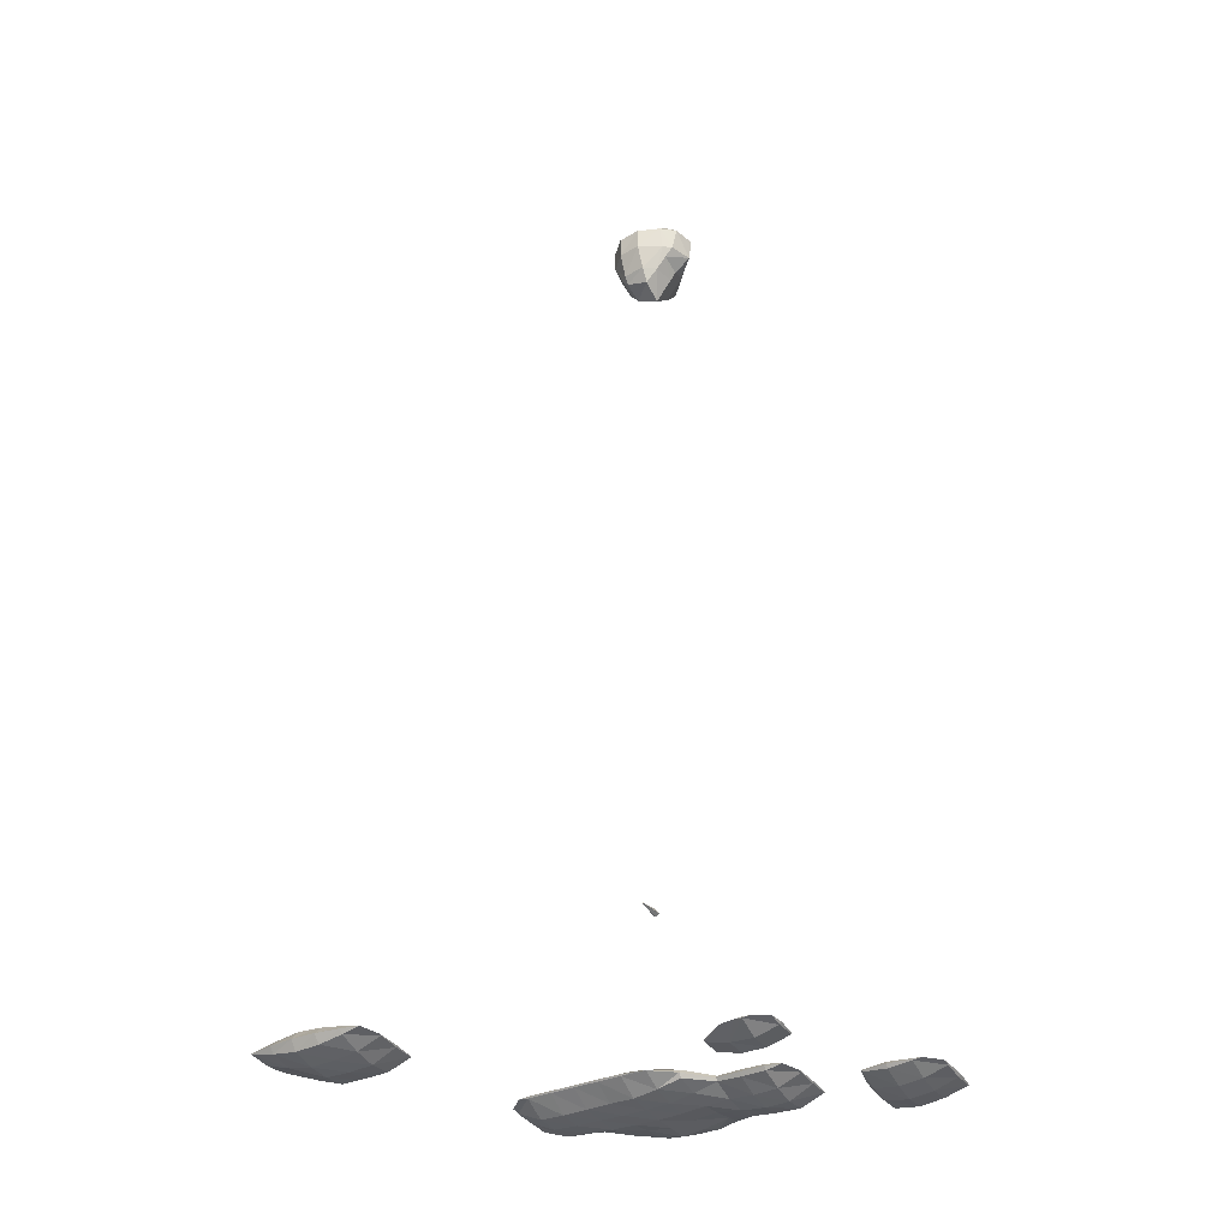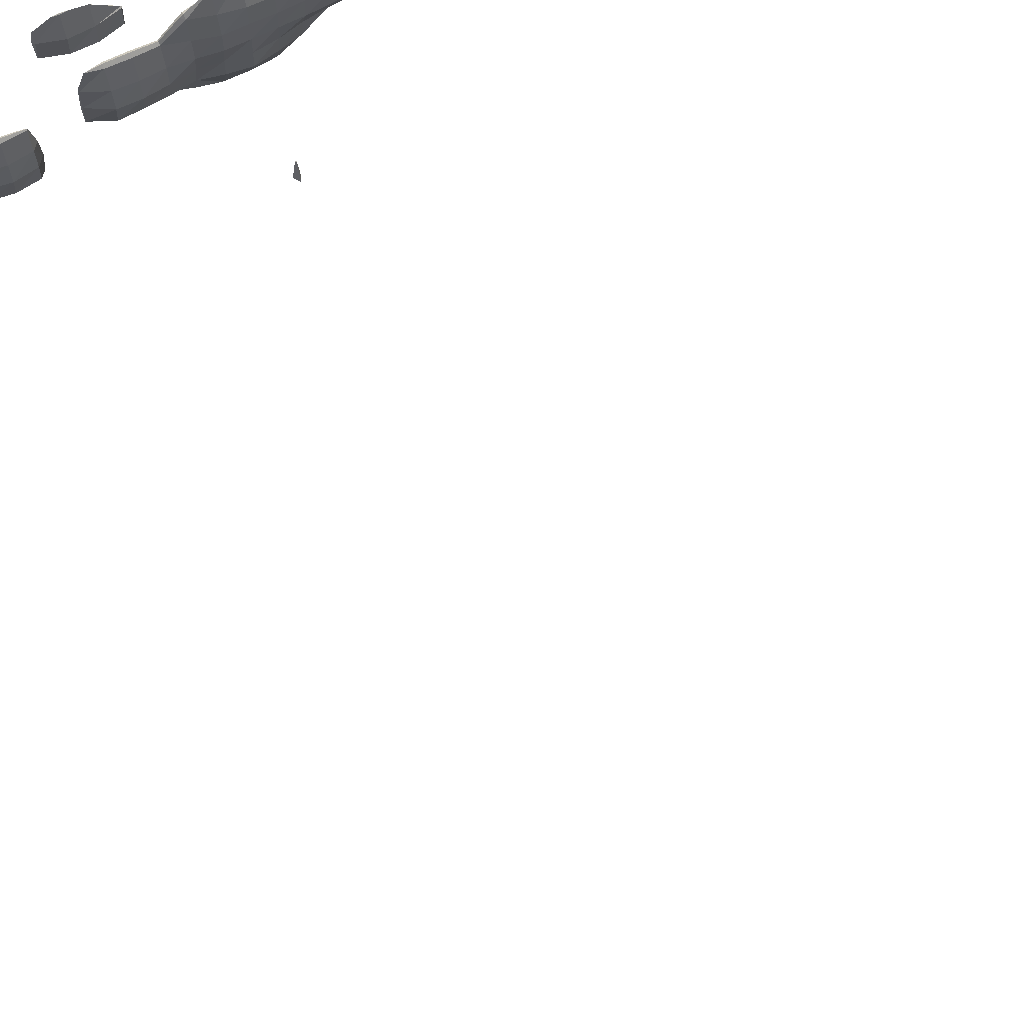
<metadata>
{"format":"obj","ext":"obj","renderer":"f3d","projection":"perspective","resolution":1024,"background":"white","views":[{"elev":-36.9,"azim":28.8,"up":"+Y"},{"elev":67.9,"azim":154.7,"up":"+Z"}]}
</metadata>
<code>
o Area_Cube
v -2.465 -4.26 1.469
v -2.467 -4.26 1.467
v -2.465 -4.263 1.467
v -2.265 -4.26 1.509
v -2.265 -4.308 1.467
v -2.065 -4.26 1.53
v -2.065 -4.338 1.467
v -1.866 -4.26 1.525
v -1.866 -4.327 1.467
v -1.666 -4.26 1.498
v -1.666 -4.293 1.467
v -1.52 -4.26 1.467
v -2.473 -4.26 1.267
v -2.465 -4.269 1.267
v -2.265 -4.333 1.267
v -2.065 -4.373 1.267
v -1.866 -4.366 1.267
v -1.666 -4.344 1.267
v -1.467 -4.26 1.296
v -1.467 -4.263 1.267
v -1.465 -4.26 1.267
v -2.465 -4.26 1.187
v -2.414 -4.26 1.068
v -2.265 -4.295 1.068
v -2.065 -4.371 1.068
v -1.866 -4.375 1.068
v -1.666 -4.364 1.068
v -1.467 -4.269 1.068
v -1.458 -4.26 1.068
v -2.271 -4.26 0.8683
v -2.265 -4.266 0.8683
v -2.065 -4.339 0.8683
v -1.866 -4.341 0.8683
v -1.666 -4.337 0.8683
v -1.467 -4.263 0.8683
v -1.465 -4.26 0.8683
v -2.265 -4.26 0.8626
v -2.065 -4.26 0.8016
v -1.866 -4.26 0.8008
v -1.666 -4.26 0.8035
v -1.467 -4.26 0.8661
v 0.9275 -4.26 0.2751
v 0.8558 -4.26 0.2697
v 0.9275 -4.266 0.2697
v 0.9864 -4.26 0.2697
v 0.5284 -4.26 0.0797
v 0.5189 -4.26 0.07015
v 0.5284 -4.27 0.07015
v 0.728 -4.26 0.2453
v 0.728 -4.322 0.07015
v 0.9275 -4.333 0.07015
v 1.127 -4.26 0.1887
v 1.127 -4.279 0.07015
v 1.145 -4.26 0.07015
v -1.068 -4.26 -0.1207
v -1.149 -4.26 -0.1294
v -1.068 -4.269 -0.1294
v -0.8683 -4.26 -0.1209
v -0.8683 -4.269 -0.1294
v -0.6687 -4.26 -0.1209
v -0.6687 -4.269 -0.1294
v -0.4692 -4.26 -0.1207
v -0.4692 -4.269 -0.1294
v -0.2697 -4.26 -0.1209
v -0.2697 -4.269 -0.1294
v -0.1896 -4.26 -0.1294
v 0.523 -4.26 -0.1294
v 0.5284 -4.266 -0.1294
v 0.728 -4.32 -0.1294
v 0.9275 -4.322 -0.1294
v 1.127 -4.267 -0.1294
v 1.134 -4.26 -0.1294
v -1.267 -4.26 -0.2505
v -1.276 -4.26 -0.3289
v -1.267 -4.269 -0.3289
v -1.068 -4.361 -0.3289
v -0.8683 -4.371 -0.3289
v -0.6687 -4.367 -0.3289
v -0.4692 -4.364 -0.3289
v -0.2697 -4.368 -0.3289
v -0.07015 -4.26 -0.1522
v -0.07015 -4.338 -0.3289
v 0.1294 -4.26 -0.2985
v 0.1294 -4.293 -0.3289
v 0.1598 -4.26 -0.3289
v 0.5284 -4.26 -0.1348
v 0.728 -4.26 -0.1808
v 0.9275 -4.26 -0.1823
v 1.127 -4.26 -0.1359
v -1.276 -4.26 -0.5284
v -1.267 -4.269 -0.5284
v -1.068 -4.362 -0.5284
v -0.8683 -4.375 -0.5284
v -0.6687 -4.373 -0.5284
v -0.4692 -4.379 -0.5284
v -0.2697 -4.377 -0.5284
v -0.07015 -4.371 -0.5284
v 0.1294 -4.332 -0.5284
v 0.3289 -4.26 -0.5066
v 0.3289 -4.283 -0.5284
v 0.5284 -4.26 -0.5009
v 0.5284 -4.289 -0.5284
v 0.728 -4.26 -0.5034
v 0.728 -4.287 -0.5284
v 0.8644 -4.26 -0.5284
v -1.269 -4.26 -0.728
v -1.267 -4.263 -0.728
v -1.068 -4.339 -0.728
v -0.8683 -4.357 -0.728
v -0.6687 -4.37 -0.728
v -0.4692 -4.374 -0.728
v -0.2697 -4.38 -0.728
v -0.07015 -4.372 -0.728
v 0.1294 -4.354 -0.728
v 0.3289 -4.343 -0.728
v 0.5284 -4.354 -0.728
v 0.728 -4.346 -0.728
v 0.9275 -4.26 -0.6933
v 0.9275 -4.263 -0.728
v 0.9303 -4.26 -0.728
v -1.267 -4.26 -0.7301
v -1.068 -4.26 -0.9045
v -0.8964 -4.26 -0.9275
v -0.8683 -4.263 -0.9275
v -0.6687 -4.293 -0.9275
v -0.4692 -4.341 -0.9275
v -0.2697 -4.367 -0.9275
v -0.07015 -4.344 -0.9275
v 0.1294 -4.325 -0.9275
v 0.3289 -4.353 -0.9275
v 0.5284 -4.375 -0.9275
v 0.728 -4.37 -0.9275
v 0.9275 -4.27 -0.9275
v 0.9373 -4.26 -0.9275
v 1.327 -4.26 -0.9193
v 1.318 -4.26 -0.9275
v 1.327 -4.269 -0.9275
v 1.526 -4.26 -0.902
v 1.526 -4.287 -0.9275
v 1.726 -4.26 -0.9198
v 1.726 -4.268 -0.9275
v 1.801 -4.26 -0.9275
v -0.8683 -4.26 -0.9297
v -0.6718 -4.26 -1.127
v -0.6687 -4.263 -1.127
v -0.4692 -4.316 -1.127
v -0.2697 -4.355 -1.127
v -0.07015 -4.332 -1.127
v 0.1294 -4.289 -1.127
v 0.3289 -4.319 -1.127
v 0.5284 -4.336 -1.127
v 0.728 -4.345 -1.127
v 0.9275 -4.263 -1.127
v 0.9297 -4.26 -1.127
v 1.276 -4.26 -1.127
v 1.327 -4.319 -1.127
v 1.526 -4.346 -1.127
v 1.726 -4.328 -1.127
v 1.925 -4.26 -1.05
v 1.925 -4.269 -1.127
v 1.933 -4.26 -1.127
v -0.6687 -4.26 -1.13
v -0.4692 -4.26 -1.293
v -0.2979 -4.26 -1.327
v -0.2697 -4.263 -1.327
v -0.07015 -4.263 -1.327
v 0.1294 -4.26 -1.266
v -0.04197 -4.26 -1.327
v 0.3289 -4.26 -1.179
v 0.5284 -4.26 -1.19
v 0.728 -4.26 -1.195
v 0.9275 -4.26 -1.129
v 1.262 -4.26 -1.327
v 1.327 -4.336 -1.327
v 1.526 -4.369 -1.327
v 1.726 -4.346 -1.327
v 1.925 -4.28 -1.327
v 1.944 -4.26 -1.327
v -0.2697 -4.26 -1.329
v -0.07015 -4.26 -1.329
v 1.278 -4.26 -1.526
v 1.327 -4.316 -1.526
v 1.526 -4.345 -1.526
v 1.726 -4.322 -1.526
v 1.925 -4.265 -1.526
v 1.93 -4.26 -1.526
v 1.327 -4.26 -1.575
v 1.526 -4.26 -1.594
v 1.726 -4.26 -1.58
v 1.925 -4.26 -1.531
v -2.465 -4.258 1.467
v -2.265 -4.212 1.467
v -2.065 -4.181 1.467
v -1.866 -4.193 1.467
v -1.666 -4.227 1.467
v -2.465 -4.252 1.267
v -2.265 -4.187 1.267
v -2.065 -4.143 1.267
v -1.866 -4.15 1.267
v -1.666 -4.174 1.267
v -1.467 -4.258 1.267
v -2.265 -4.225 1.068
v -2.065 -4.145 1.068
v -1.866 -4.14 1.068
v -1.666 -4.152 1.068
v -1.467 -4.251 1.068
v -2.265 -4.254 0.8683
v -2.065 -4.18 0.8683
v -1.866 -4.179 0.8683
v -1.666 -4.182 0.8683
v -1.467 -4.258 0.8683
v 0.9275 -4.255 0.2697
v 0.5284 -4.25 0.07015
v 0.728 -4.199 0.07015
v 0.9275 -4.187 0.07015
v 1.127 -4.242 0.07015
v -1.068 -4.251 -0.1294
v -0.8683 -4.251 -0.1294
v -0.6687 -4.251 -0.1294
v -0.4692 -4.251 -0.1294
v -0.2697 -4.251 -0.1294
v 0.5284 -4.255 -0.1294
v 0.728 -4.201 -0.1294
v 0.9275 -4.199 -0.1294
v 1.127 -4.254 -0.1294
v -1.267 -4.252 -0.3289
v -1.068 -4.159 -0.3289
v -0.8683 -4.148 -0.3289
v -0.6687 -4.148 -0.3289
v -0.4692 -4.144 -0.3289
v -0.2697 -4.145 -0.3289
v -0.07015 -4.177 -0.3289
v 0.1294 -4.226 -0.3289
v -1.267 -4.251 -0.5284
v -1.068 -4.157 -0.5284
v -0.8683 -4.143 -0.5284
v -0.6687 -4.144 -0.5284
v -0.4692 -4.135 -0.5284
v -0.2697 -4.138 -0.5284
v -0.07015 -4.134 -0.5284
v 0.1294 -4.184 -0.5284
v 0.3289 -4.237 -0.5284
v 0.5284 -4.231 -0.5284
v 0.728 -4.234 -0.5284
v -1.267 -4.258 -0.728
v -1.068 -4.181 -0.728
v -0.8683 -4.162 -0.728
v -0.6687 -4.149 -0.728
v -0.4692 -4.145 -0.728
v -0.2697 -4.139 -0.728
v -0.07015 -4.137 -0.728
v 0.1294 -4.161 -0.728
v 0.3289 -4.179 -0.728
v 0.5284 -4.166 -0.728
v 0.728 -4.173 -0.728
v 0.9275 -4.257 -0.728
v -0.8683 -4.258 -0.9275
v -0.6687 -4.228 -0.9275
v -0.4692 -4.178 -0.9275
v -0.2697 -4.152 -0.9275
v -0.07015 -4.176 -0.9275
v 0.1294 -4.195 -0.9275
v 0.3289 -4.167 -0.9275
v 0.5284 -4.144 -0.9275
v 0.728 -4.145 -0.9275
v 0.9275 -4.25 -0.9275
v 1.327 -4.252 -0.9275
v 1.526 -4.233 -0.9275
v 1.726 -4.252 -0.9275
v -0.6687 -4.257 -1.127
v -0.4692 -4.204 -1.127
v -0.2697 -4.166 -1.127
v -0.07015 -4.189 -1.127
v 0.1294 -4.232 -1.127
v 0.3289 -4.202 -1.127
v 0.5284 -4.183 -1.127
v 0.728 -4.173 -1.127
v 0.9275 -4.258 -1.127
v 1.327 -4.201 -1.127
v 1.526 -4.174 -1.127
v 1.726 -4.193 -1.127
v 1.925 -4.252 -1.127
v -0.2697 -4.258 -1.327
v -0.07015 -4.258 -1.327
v 1.327 -4.184 -1.327
v 1.526 -4.15 -1.327
v 1.726 -4.175 -1.327
v 1.925 -4.24 -1.327
v 1.327 -4.204 -1.526
v 1.526 -4.176 -1.526
v 1.726 -4.198 -1.526
v 1.925 -4.255 -1.526
v -0.07015 -2.864 -0.1255
v -0.07326 -2.864 -0.1294
v -0.07015 -2.867 -0.1294
v -0.062 -2.864 -0.1294
v -0.08908 -2.864 -0.3289
v -0.07015 -2.884 -0.3289
v -0.03336 -2.864 -0.3289
v -0.07015 -2.864 -0.3512
v -0.07015 -2.854 -0.1294
v -0.07015 -2.812 -0.3289
v 0.1294 3.521 -0.1223
v 0.1246 3.521 -0.1294
v 0.1294 3.518 -0.1294
v 0.132 3.521 -0.1294
v 0.1294 3.521 -0.132
v -0.07015 3.721 0.1232
v -0.1236 3.721 0.07015
v -0.07015 3.657 0.07015
v 0.1294 3.721 0.1514
v 0.1294 3.6 0.07015
v 0.2392 3.721 0.07015
v -0.1495 3.721 -0.1294
v -0.07015 3.62 -0.1294
v 0.2764 3.721 -0.1294
v -0.07015 3.721 -0.2509
v 0.09747 3.721 -0.3289
v 0.1294 3.708 -0.3289
v 0.145 3.721 -0.3289
v 0.1294 3.721 -0.3466
v -0.07015 3.92 0.2076
v -0.2034 3.92 0.07015
v 0.1294 3.92 0.243
v 0.3289 3.92 0.1236
v 0.3289 3.838 0.07015
v 0.4023 3.92 0.07015
v -0.2351 3.92 -0.1294
v 0.3289 3.798 -0.1294
v 0.478 3.92 -0.1294
v -0.1446 3.92 -0.3289
v -0.07015 3.809 -0.3289
v 0.3289 3.92 -0.2862
v 0.2971 3.92 -0.3289
v -0.07015 3.92 -0.4297
v 0.1294 3.92 -0.515
v -0.07015 4.12 0.2126
v -0.2061 4.12 0.07015
v 0.1294 4.12 0.2434
v 0.3289 4.12 0.1671
v 0.45 4.12 0.07015
v -0.2371 4.12 -0.1294
v 0.5018 4.12 -0.1294
v -0.1738 4.12 -0.3289
v 0.3289 4.015 -0.3289
v 0.3666 4.12 -0.3289
v -0.07015 4.12 -0.4644
v 0.1294 4.12 -0.4772
v 0.3289 4.12 -0.363
v -0.07015 4.244 0.07015
v 0.1294 4.245 0.07015
v 0.3289 4.215 0.07015
v -0.07015 4.245 -0.1294
v 0.1294 4.245 -0.1294
v 0.3289 4.233 -0.1294
v -0.07015 4.219 -0.3289
v 0.1294 4.228 -0.3289
v 0.3289 4.153 -0.3289
f 3 1 2
f 3 5 4
f 1 3 4
f 5 7 6
f 4 5 6
f 7 9 8
f 6 7 8
f 9 11 10
f 8 9 10
f 10 11 12
f 14 3 2
f 13 14 2
f 5 3 15
f 15 3 14
f 7 5 16
f 16 5 15
f 9 7 17
f 17 7 16
f 11 9 18
f 18 9 17
f 19 12 11
f 19 11 20
f 20 11 18
f 19 20 21
f 14 13 22
f 22 23 24
f 22 24 14
f 14 24 15
f 16 15 25
f 25 15 24
f 17 16 26
f 26 16 25
f 18 17 27
f 27 17 26
f 20 18 28
f 28 18 27
f 29 21 20
f 28 29 20
f 31 24 23
f 30 31 23
f 25 24 32
f 32 24 31
f 26 25 33
f 33 25 32
f 27 26 34
f 34 26 33
f 28 27 35
f 35 27 34
f 36 29 28
f 35 36 28
f 31 30 37
f 32 31 37
f 38 32 37
f 33 32 38
f 39 33 38
f 34 33 39
f 40 34 39
f 35 34 40
f 41 35 40
f 36 35 41
f 44 42 43
f 42 44 45
f 48 46 47
f 48 50 49
f 46 48 49
f 43 49 50
f 43 50 44
f 44 50 51
f 52 45 44
f 52 44 53
f 53 44 51
f 52 53 54
f 57 55 56
f 57 59 58
f 55 57 58
f 59 61 60
f 58 59 60
f 61 63 62
f 60 61 62
f 63 65 64
f 62 63 64
f 64 65 66
f 68 48 47
f 67 68 47
f 50 48 69
f 69 48 68
f 51 50 70
f 70 50 69
f 53 51 71
f 71 51 70
f 72 54 53
f 71 72 53
f 75 73 74
f 56 73 75
f 56 75 57
f 57 75 76
f 59 57 77
f 77 57 76
f 61 59 78
f 78 59 77
f 63 61 79
f 79 61 78
f 65 63 80
f 80 63 79
f 81 66 65
f 81 65 82
f 82 65 80
f 82 84 83
f 81 82 83
f 83 84 85
f 68 67 86
f 69 68 86
f 87 69 86
f 70 69 87
f 88 70 87
f 71 70 88
f 89 71 88
f 72 71 89
f 91 75 74
f 90 91 74
f 76 75 92
f 92 75 91
f 77 76 93
f 93 76 92
f 78 77 94
f 94 77 93
f 79 78 95
f 95 78 94
f 80 79 96
f 96 79 95
f 82 80 97
f 97 80 96
f 84 82 98
f 98 82 97
f 99 85 84
f 99 84 100
f 100 84 98
f 100 102 101
f 99 100 101
f 102 104 103
f 101 102 103
f 103 104 105
f 107 91 90
f 106 107 90
f 92 91 108
f 108 91 107
f 93 92 109
f 109 92 108
f 94 93 110
f 110 93 109
f 95 94 111
f 111 94 110
f 96 95 112
f 112 95 111
f 97 96 113
f 113 96 112
f 98 97 114
f 114 97 113
f 100 98 115
f 115 98 114
f 102 100 116
f 116 100 115
f 104 102 117
f 117 102 116
f 118 105 104
f 118 104 119
f 119 104 117
f 118 119 120
f 107 106 121
f 108 107 121
f 122 108 121
f 122 123 124
f 122 124 108
f 108 124 109
f 110 109 125
f 125 109 124
f 111 110 126
f 126 110 125
f 112 111 127
f 127 111 126
f 113 112 128
f 128 112 127
f 114 113 129
f 129 113 128
f 115 114 130
f 130 114 129
f 116 115 131
f 131 115 130
f 117 116 132
f 132 116 131
f 119 117 133
f 133 117 132
f 134 120 119
f 133 134 119
f 137 135 136
f 137 139 138
f 135 137 138
f 139 141 140
f 138 139 140
f 140 141 142
f 124 123 143
f 143 144 145
f 143 145 124
f 124 145 125
f 126 125 146
f 146 125 145
f 127 126 147
f 147 126 146
f 128 127 148
f 148 127 147
f 129 128 149
f 149 128 148
f 130 129 150
f 150 129 149
f 131 130 151
f 151 130 150
f 132 131 152
f 152 131 151
f 133 132 153
f 153 132 152
f 154 134 133
f 153 154 133
f 156 137 136
f 155 156 136
f 139 137 157
f 157 137 156
f 141 139 158
f 158 139 157
f 159 142 141
f 159 141 160
f 160 141 158
f 159 160 161
f 145 144 162
f 146 145 162
f 163 146 162
f 163 164 165
f 163 165 146
f 146 165 147
f 148 147 166
f 166 147 165
f 168 167 149
f 168 149 166
f 166 149 148
f 150 149 167
f 169 150 167
f 151 150 169
f 170 151 169
f 152 151 170
f 171 152 170
f 153 152 171
f 172 153 171
f 154 153 172
f 174 156 155
f 173 174 155
f 157 156 175
f 175 156 174
f 158 157 176
f 176 157 175
f 160 158 177
f 177 158 176
f 178 161 160
f 177 178 160
f 165 164 179
f 166 165 179
f 180 166 179
f 168 166 180
f 182 174 173
f 181 182 173
f 175 174 183
f 183 174 182
f 176 175 184
f 184 175 183
f 177 176 185
f 185 176 184
f 186 178 177
f 185 186 177
f 182 181 187
f 183 182 187
f 188 183 187
f 184 183 188
f 189 184 188
f 185 184 189
f 190 185 189
f 186 185 190
f 1 191 2
f 1 4 192
f 191 1 192
f 4 6 193
f 192 4 193
f 6 8 194
f 193 6 194
f 8 10 195
f 194 8 195
f 10 12 195
f 191 196 13
f 2 191 13
f 192 197 191
f 197 196 191
f 193 198 192
f 198 197 192
f 194 199 193
f 199 198 193
f 195 200 194
f 200 199 194
f 12 19 201
f 12 201 195
f 195 201 200
f 19 21 201
f 13 196 22
f 23 22 196
f 23 196 202
f 202 196 197
f 198 203 197
f 203 202 197
f 199 204 198
f 204 203 198
f 200 205 199
f 205 204 199
f 201 206 200
f 206 205 200
f 21 29 206
f 201 21 206
f 202 207 30
f 23 202 30
f 203 208 202
f 208 207 202
f 204 209 203
f 209 208 203
f 205 210 204
f 210 209 204
f 206 211 205
f 211 210 205
f 29 36 211
f 206 29 211
f 30 207 37
f 38 37 207
f 208 38 207
f 39 38 208
f 209 39 208
f 40 39 209
f 210 40 209
f 41 40 210
f 211 41 210
f 36 41 211
f 42 212 43
f 42 45 212
f 46 213 47
f 46 49 214
f 213 46 214
f 49 43 212
f 49 212 214
f 214 212 215
f 45 52 216
f 45 216 212
f 212 216 215
f 52 54 216
f 55 217 56
f 55 58 218
f 217 55 218
f 58 60 219
f 218 58 219
f 60 62 220
f 219 60 220
f 62 64 221
f 220 62 221
f 64 66 221
f 213 222 67
f 47 213 67
f 214 223 213
f 223 222 213
f 215 224 214
f 224 223 214
f 216 225 215
f 225 224 215
f 54 72 225
f 216 54 225
f 73 226 74
f 73 56 217
f 73 217 226
f 226 217 227
f 218 228 217
f 228 227 217
f 219 229 218
f 229 228 218
f 220 230 219
f 230 229 219
f 221 231 220
f 231 230 220
f 66 81 232
f 66 232 221
f 221 232 231
f 81 83 233
f 232 81 233
f 83 85 233
f 67 222 86
f 87 86 222
f 223 87 222
f 88 87 223
f 224 88 223
f 89 88 224
f 225 89 224
f 72 89 225
f 226 234 90
f 74 226 90
f 227 235 226
f 235 234 226
f 228 236 227
f 236 235 227
f 229 237 228
f 237 236 228
f 230 238 229
f 238 237 229
f 231 239 230
f 239 238 230
f 232 240 231
f 240 239 231
f 233 241 232
f 241 240 232
f 85 99 242
f 85 242 233
f 233 242 241
f 99 101 243
f 242 99 243
f 101 103 244
f 243 101 244
f 103 105 244
f 234 245 106
f 90 234 106
f 235 246 234
f 246 245 234
f 236 247 235
f 247 246 235
f 237 248 236
f 248 247 236
f 238 249 237
f 249 248 237
f 239 250 238
f 250 249 238
f 240 251 239
f 251 250 239
f 241 252 240
f 252 251 240
f 242 253 241
f 253 252 241
f 243 254 242
f 254 253 242
f 244 255 243
f 255 254 243
f 105 118 256
f 105 256 244
f 244 256 255
f 118 120 256
f 106 245 121
f 122 121 245
f 246 122 245
f 123 122 246
f 123 246 257
f 257 246 247
f 248 258 247
f 258 257 247
f 249 259 248
f 259 258 248
f 250 260 249
f 260 259 249
f 251 261 250
f 261 260 250
f 252 262 251
f 262 261 251
f 253 263 252
f 263 262 252
f 254 264 253
f 264 263 253
f 255 265 254
f 265 264 254
f 256 266 255
f 266 265 255
f 120 134 266
f 256 120 266
f 135 267 136
f 135 138 268
f 267 135 268
f 138 140 269
f 268 138 269
f 140 142 269
f 123 257 143
f 144 143 257
f 144 257 270
f 270 257 258
f 259 271 258
f 271 270 258
f 260 272 259
f 272 271 259
f 261 273 260
f 273 272 260
f 262 274 261
f 274 273 261
f 263 275 262
f 275 274 262
f 264 276 263
f 276 275 263
f 265 277 264
f 277 276 264
f 266 278 265
f 278 277 265
f 134 154 278
f 266 134 278
f 267 279 155
f 136 267 155
f 268 280 267
f 280 279 267
f 269 281 268
f 281 280 268
f 142 159 282
f 142 282 269
f 269 282 281
f 159 161 282
f 144 270 162
f 163 162 270
f 271 163 270
f 164 163 271
f 164 271 283
f 283 271 272
f 273 284 272
f 284 283 272
f 167 168 284
f 167 284 274
f 274 284 273
f 169 167 274
f 275 169 274
f 170 169 275
f 276 170 275
f 171 170 276
f 277 171 276
f 172 171 277
f 278 172 277
f 154 172 278
f 279 285 173
f 155 279 173
f 280 286 279
f 286 285 279
f 281 287 280
f 287 286 280
f 282 288 281
f 288 287 281
f 161 178 288
f 282 161 288
f 164 283 179
f 180 179 283
f 284 180 283
f 168 180 284
f 285 289 181
f 173 285 181
f 286 290 285
f 290 289 285
f 287 291 286
f 291 290 286
f 288 292 287
f 292 291 287
f 178 186 292
f 288 178 292
f 181 289 187
f 188 187 289
f 290 188 289
f 189 188 290
f 291 189 290
f 190 189 291
f 292 190 291
f 186 190 292
f 295 293 294
f 293 295 296
f 298 295 294
f 297 298 294
f 299 296 295
f 298 299 295
f 298 297 300
f 299 298 300
f 293 301 294
f 293 296 301
f 301 302 297
f 294 301 297
f 296 299 302
f 301 296 302
f 297 302 300
f 299 300 302
f 305 303 304
f 303 305 306
f 305 304 307
f 306 305 307
f 310 308 309
f 310 312 311
f 308 310 311
f 311 312 313
f 315 310 309
f 314 315 309
f 303 315 304
f 303 312 315
f 312 310 315
f 312 303 306
f 312 306 313
f 313 306 316
f 315 314 317
f 319 317 318
f 307 317 319
f 307 315 317
f 307 304 315
f 307 319 320
f 307 320 306
f 306 320 316
f 319 318 321
f 320 319 321
f 308 322 323
f 309 308 323
f 311 324 308
f 308 324 322
f 313 326 325
f 313 325 311
f 311 325 324
f 325 326 327
f 309 323 314
f 323 328 314
f 326 316 329
f 313 316 326
f 330 327 326
f 329 330 326
f 332 317 314
f 332 314 331
f 331 314 328
f 317 332 318
f 329 334 333
f 329 316 334
f 316 320 334
f 330 329 333
f 332 331 335
f 318 332 335
f 318 335 321
f 321 335 336
f 334 320 321
f 336 334 321
f 322 337 338
f 323 322 338
f 324 339 322
f 322 339 337
f 325 340 324
f 324 340 339
f 340 325 327
f 341 340 327
f 323 338 328
f 338 342 328
f 327 330 341
f 341 330 343
f 328 342 331
f 342 344 331
f 333 334 345
f 333 345 346
f 333 346 330
f 330 346 343
f 331 344 347
f 335 331 347
f 336 335 348
f 335 347 348
f 345 334 336
f 345 336 349
f 349 336 348
f 346 345 349
f 337 350 338
f 337 339 351
f 350 337 351
f 339 340 352
f 351 339 352
f 340 341 352
f 350 353 342
f 338 350 342
f 351 354 350
f 354 353 350
f 352 355 351
f 355 354 351
f 341 343 355
f 352 341 355
f 353 356 344
f 342 353 344
f 354 357 353
f 357 356 353
f 355 358 354
f 358 357 354
f 343 346 358
f 355 343 358
f 344 356 347
f 348 347 356
f 357 348 356
f 349 348 357
f 358 349 357
f 346 349 358

</code>
